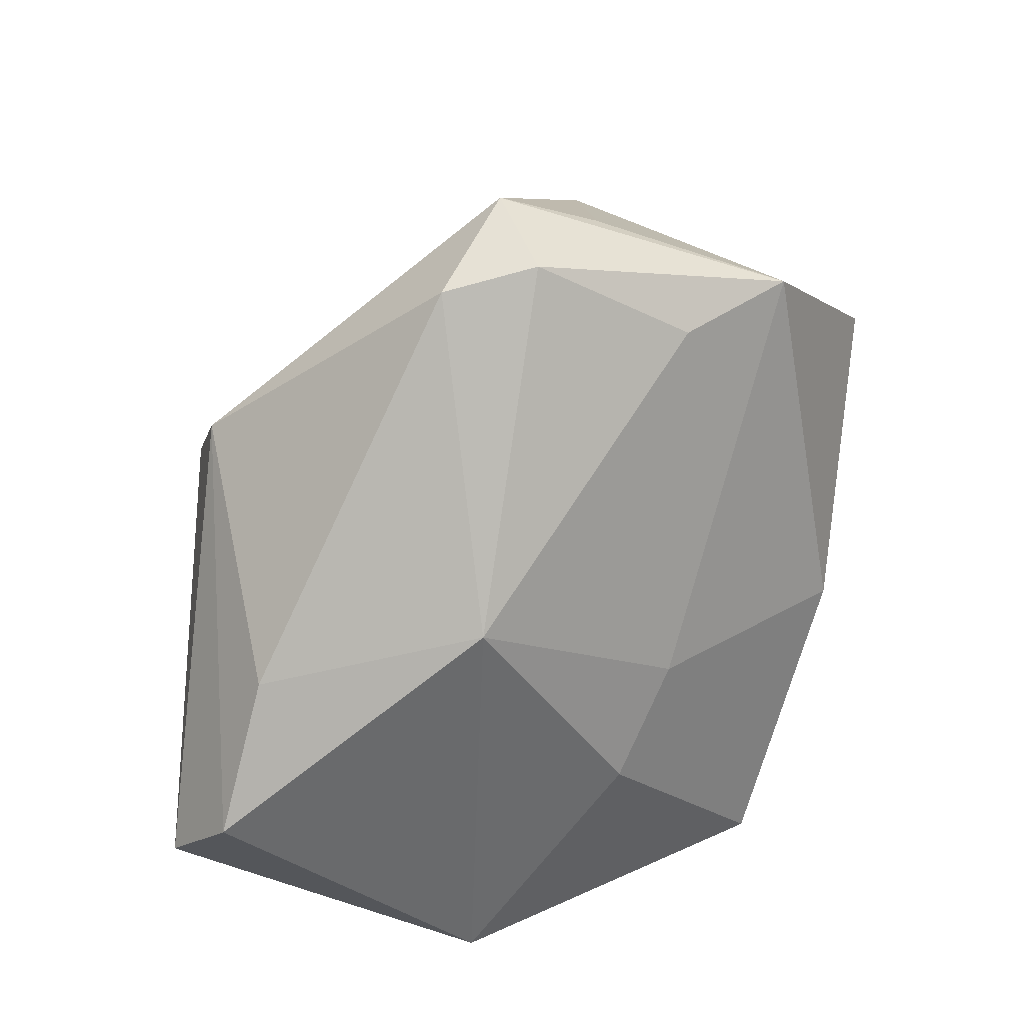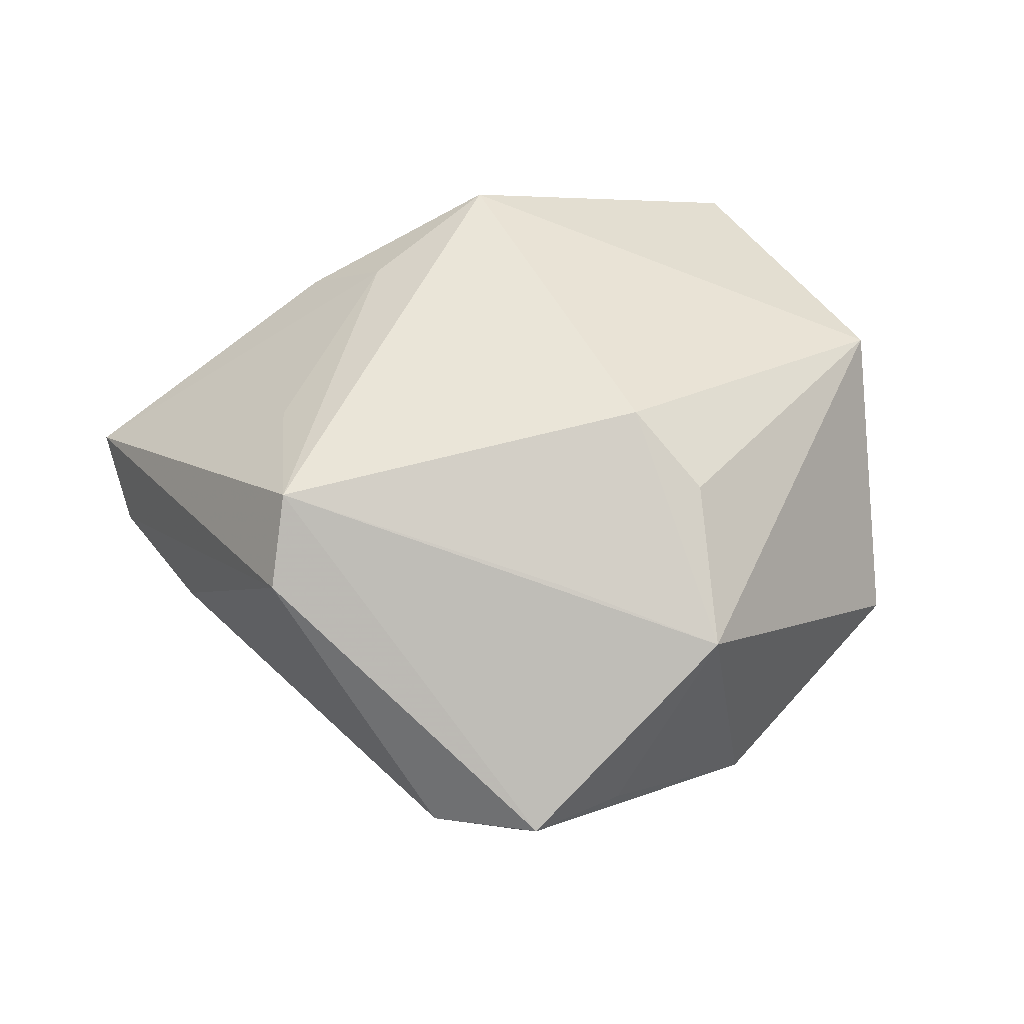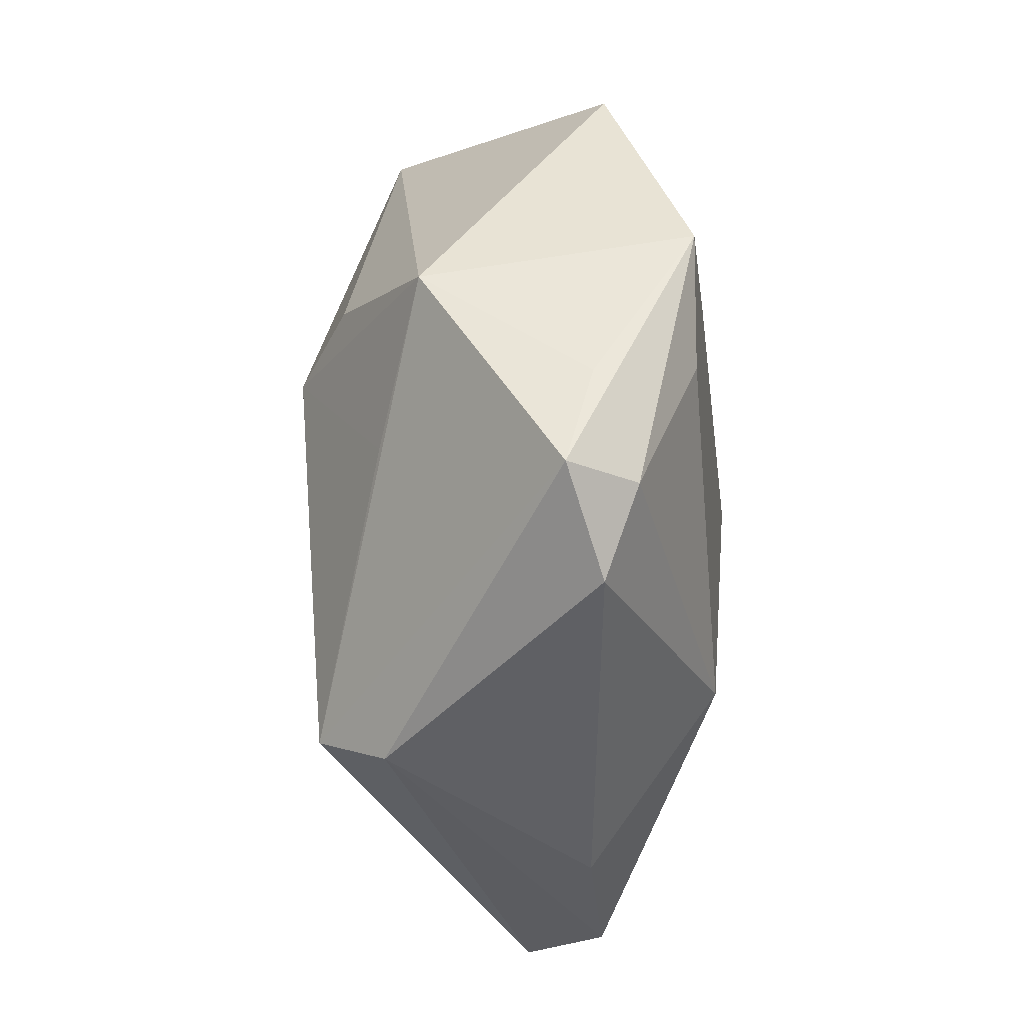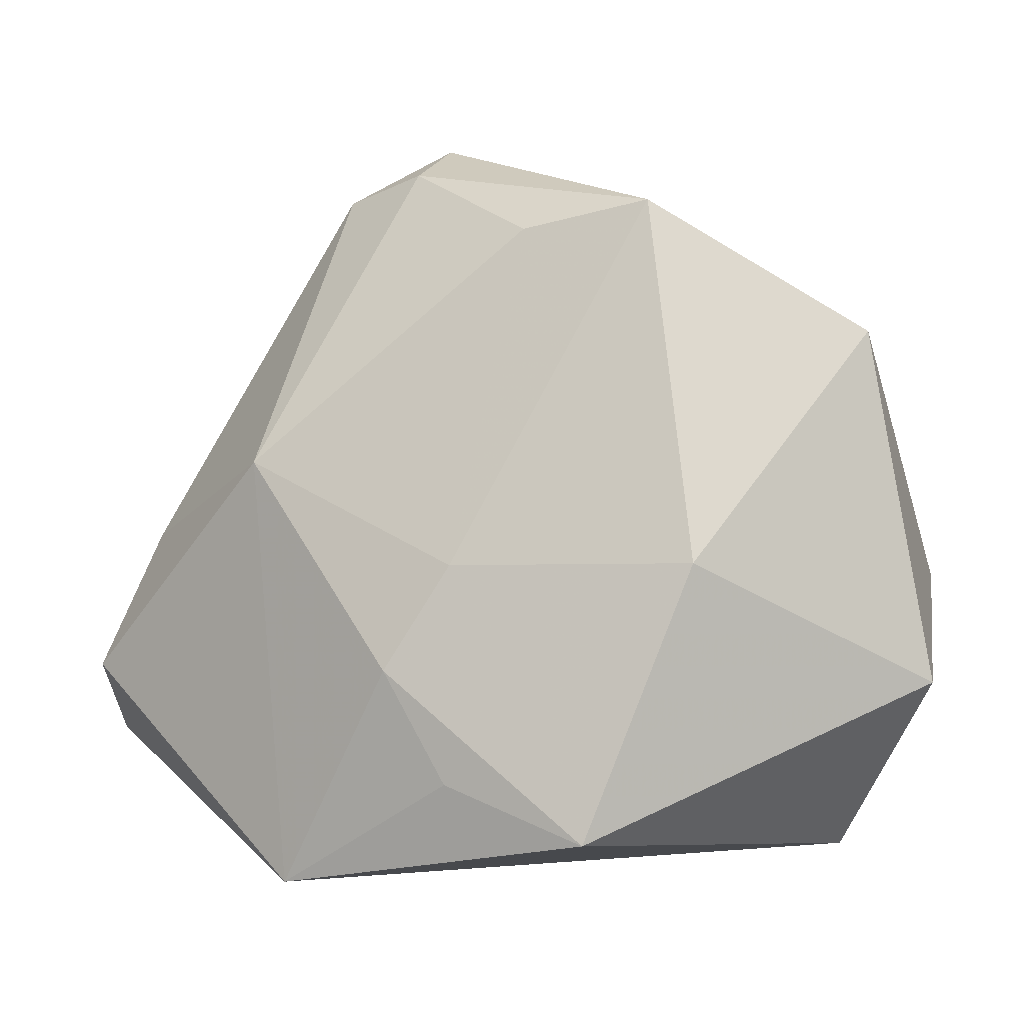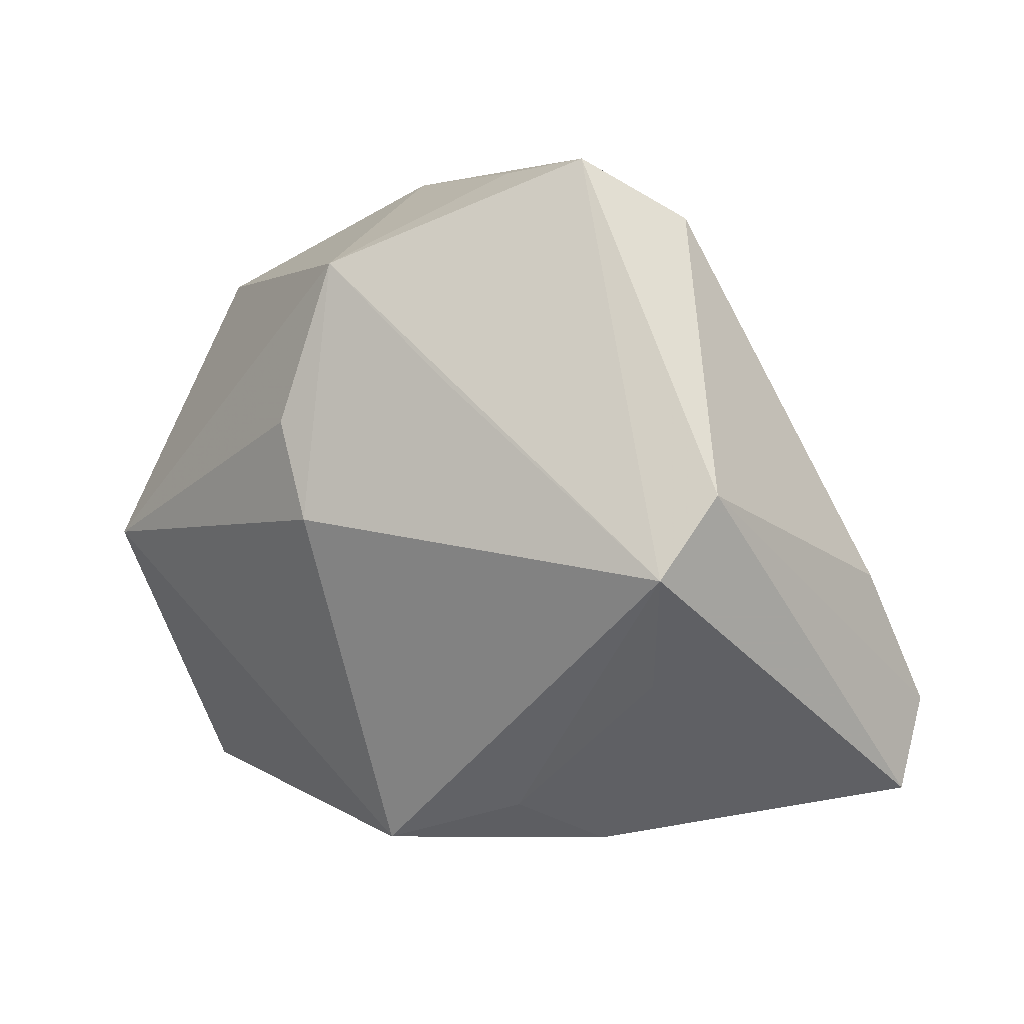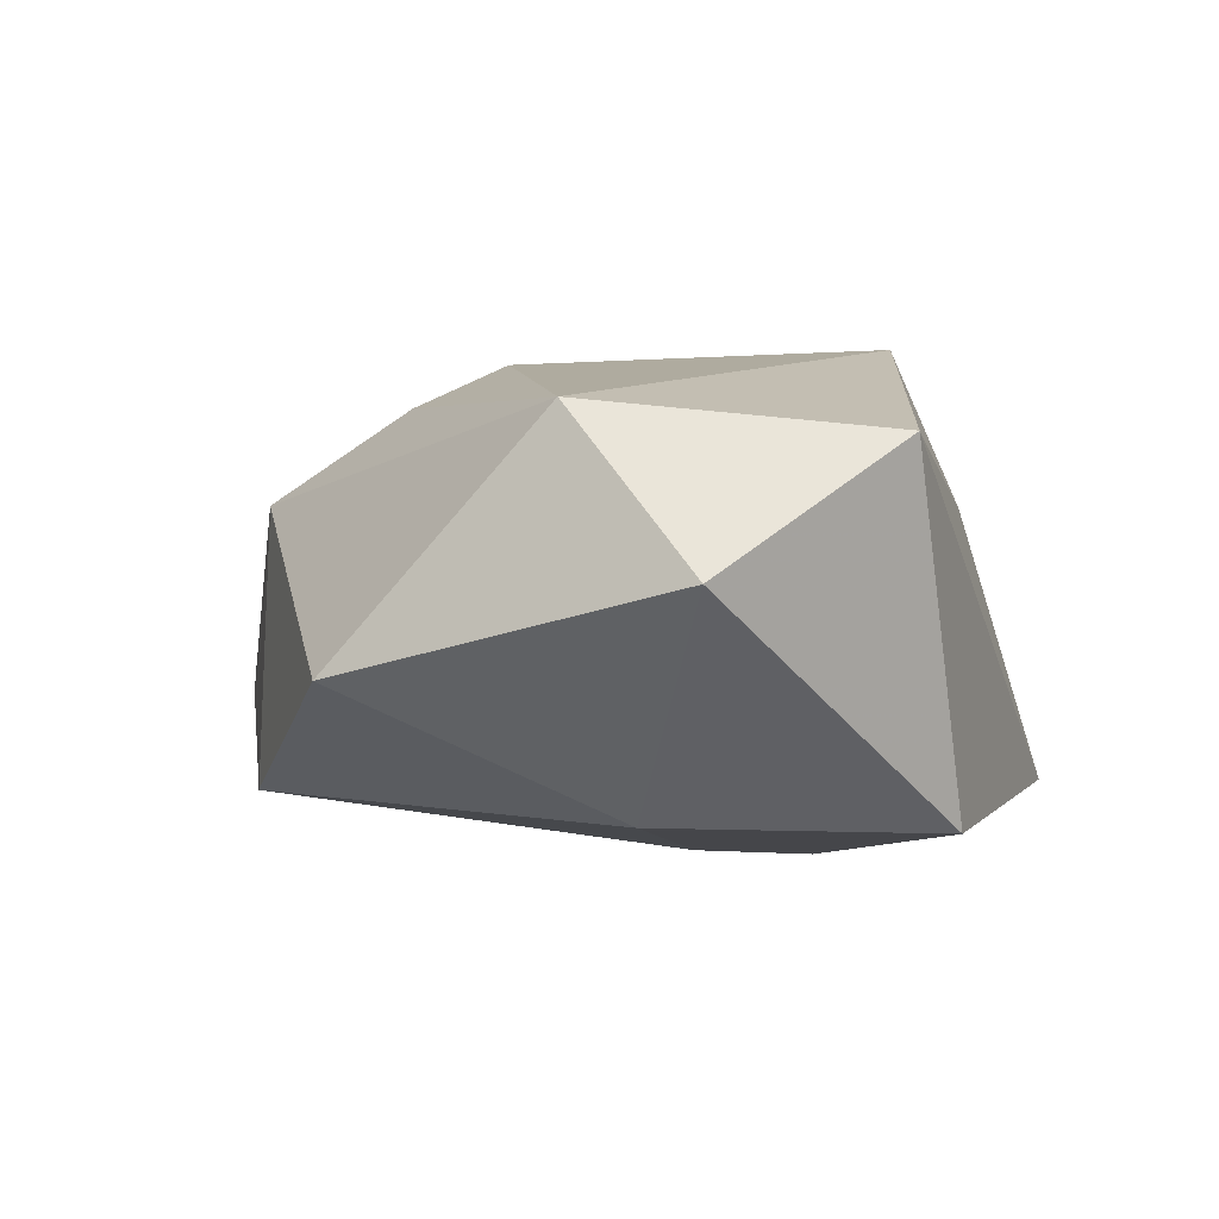
<metadata>
{"format":"obj","ext":"obj","renderer":"f3d","projection":"perspective","resolution":1024,"background":"white","views":[{"elev":30.3,"azim":141.0,"up":"+Y"},{"elev":51.4,"azim":168.5,"up":"+Z"},{"elev":75.5,"azim":89.5,"up":"+Y"},{"elev":-8.9,"azim":-160.4,"up":"+Y"},{"elev":28.1,"azim":27.7,"up":"+Y"},{"elev":-6.6,"azim":-74.8,"up":"+Z"}]}
</metadata>
<code>
v 0.008174 0.04603 -0.003529
v -0.01002 0.01208 0.02439
v 0.02199 -0.03546 -0.0153
v -0.002158 0.04173 -0.006477
v 0.0006454 -0.02389 0.02609
v -0.04176 -0.002244 0.01434
v 0.02806 -0.0004346 0.01882
v 0.02395 0.008551 -0.02034
v 0.04955 -0.01772 -0.000133
v -0.03146 -0.03131 0.01186
v -0.01565 0.02003 0.01937
v 0.03252 0.02081 0.0147
v -0.005711 -0.03119 0.009044
v 0.001683 -0.02586 -0.02149
v -0.02438 -0.004583 -0.02142
v 0.009158 0.04132 -0.01074
v 0.001491 0.0271 0.01509
v 0.007689 -0.01436 -0.02316
v 0.04199 0.003406 -0.00676
v 0.02979 0.01399 0.02193
v -0.01429 0.03521 0.01073
v 0.01855 0.03999 -0.007255
v 0.0142 -0.01778 0.02188
v 0.04832 -0.01119 -0.008334
v -0.005366 0.03213 -0.01733
v 0.0006782 -0.003847 -0.02285
v -0.01891 0.03398 -0.01734
v -0.03984 0.02027 -0.009024
v -0.04434 -0.01535 -0.002336
v 0.02114 -0.02403 0.01531
v -0.01296 -0.03201 -0.02183
f 29 31 10
f 18 8 3
f 3 10 31
f 14 31 18
f 18 3 14
f 14 3 31
f 5 3 30
f 30 3 9
f 5 10 13
f 13 3 5
f 10 3 13
f 15 31 29
f 1 27 4
f 28 15 29
f 27 15 28
f 8 25 16
f 16 27 1
f 16 25 27
f 8 19 24
f 9 3 24
f 24 3 8
f 26 15 27
f 26 8 18
f 18 31 26
f 31 15 26
f 26 25 8
f 27 25 26
f 6 28 29
f 29 10 6
f 6 10 5
f 1 4 21
f 21 6 11
f 28 6 21
f 21 4 27
f 27 28 21
f 21 20 1
f 17 20 21
f 5 30 23
f 23 20 5
f 23 30 9
f 2 20 17
f 2 21 11
f 17 21 2
f 5 20 2
f 2 6 5
f 11 6 2
f 12 20 9
f 9 24 12
f 12 24 19
f 1 20 12
f 9 20 7
f 7 23 9
f 20 23 7
f 1 12 22
f 22 12 19
f 22 16 1
f 22 19 8
f 8 16 22

</code>
